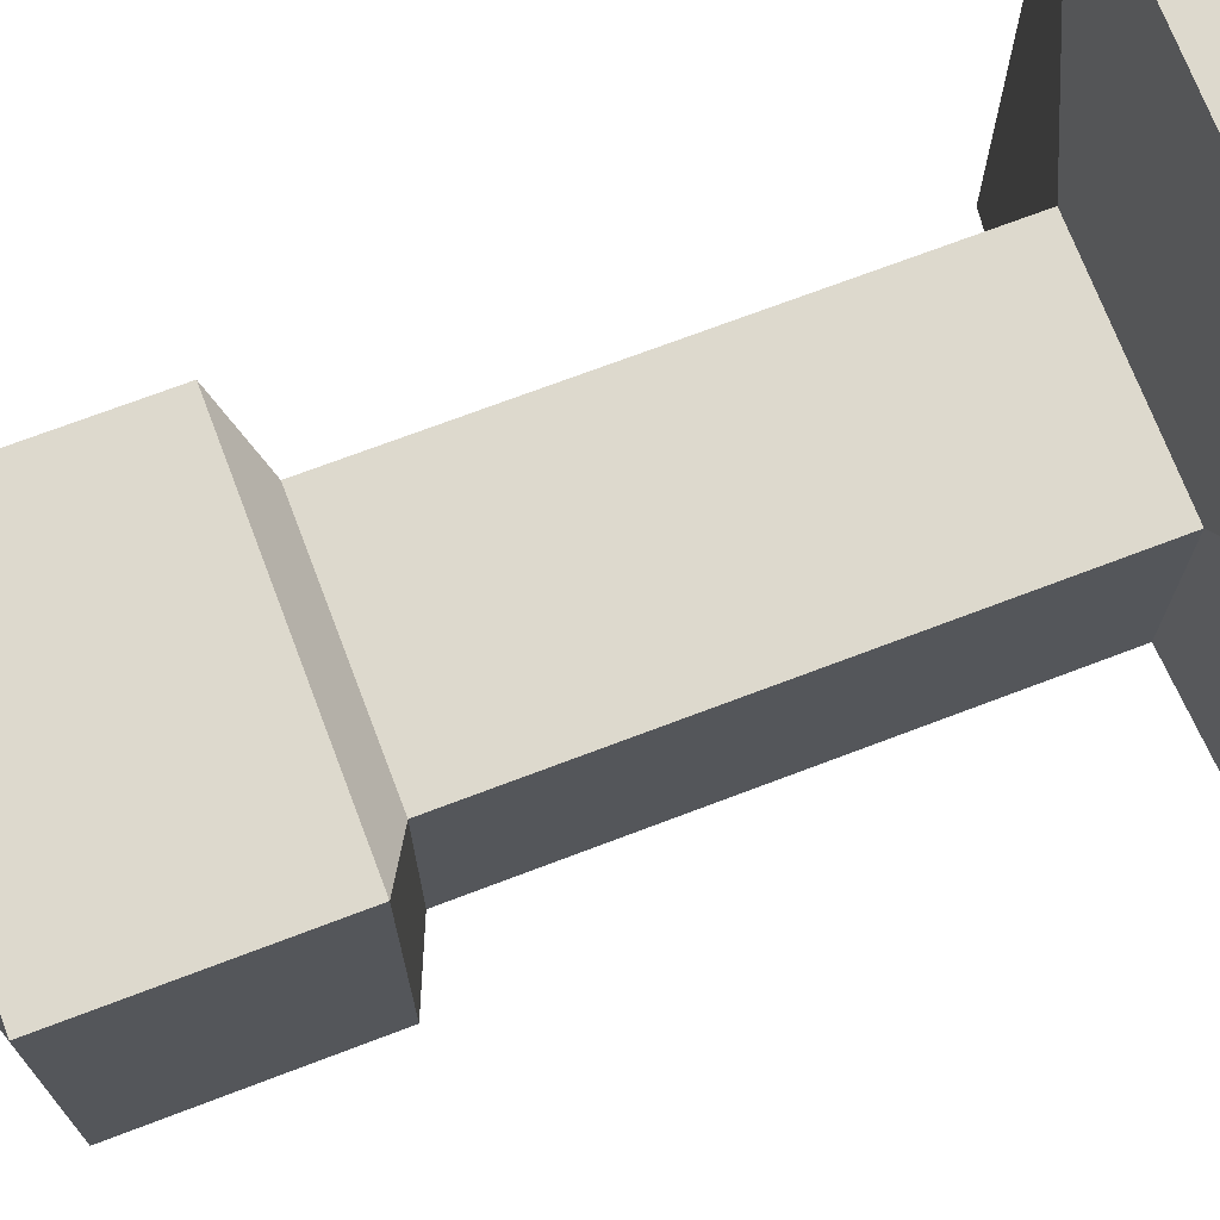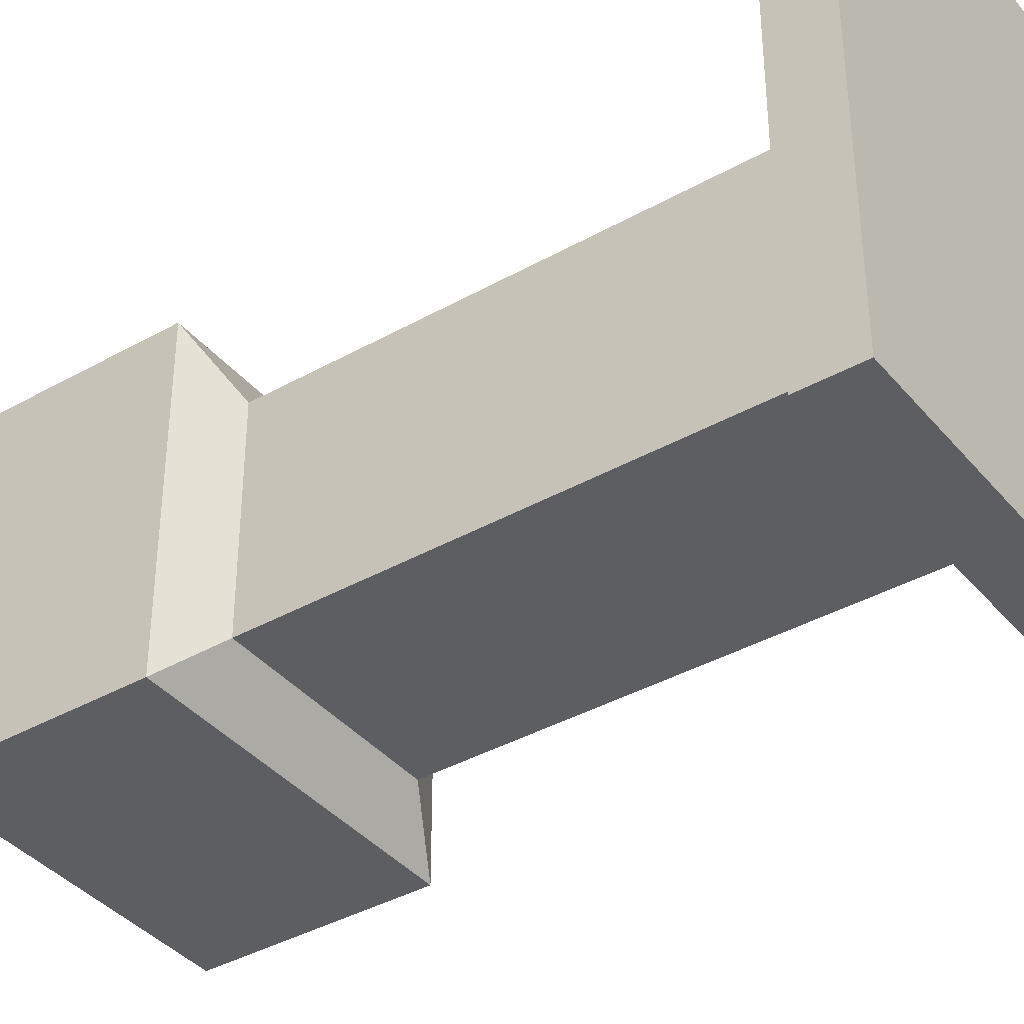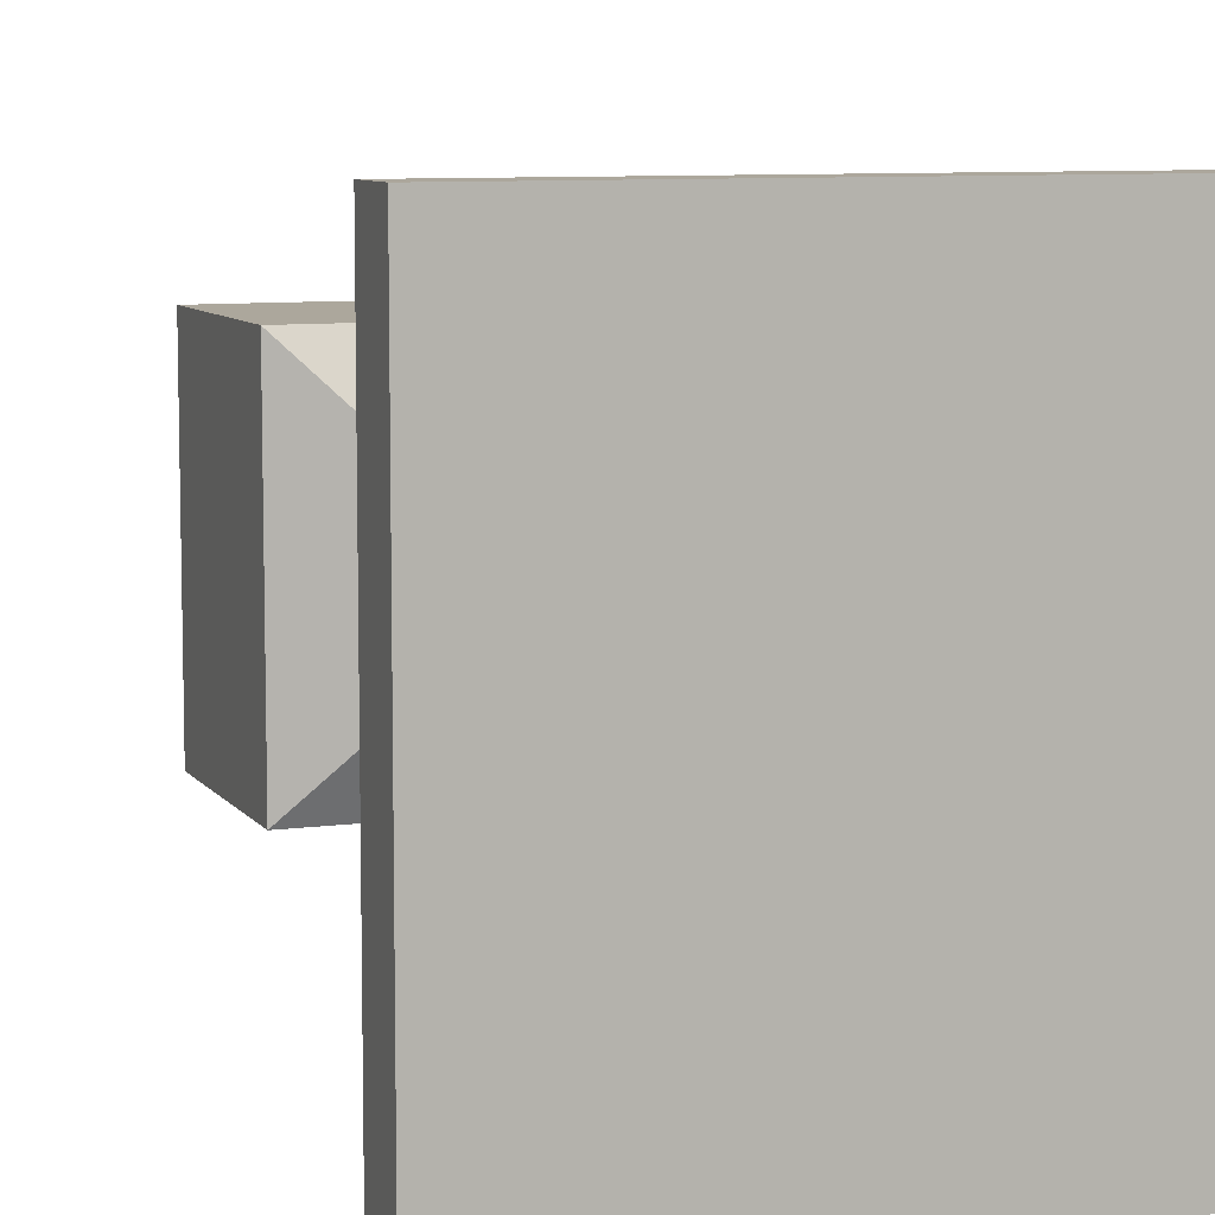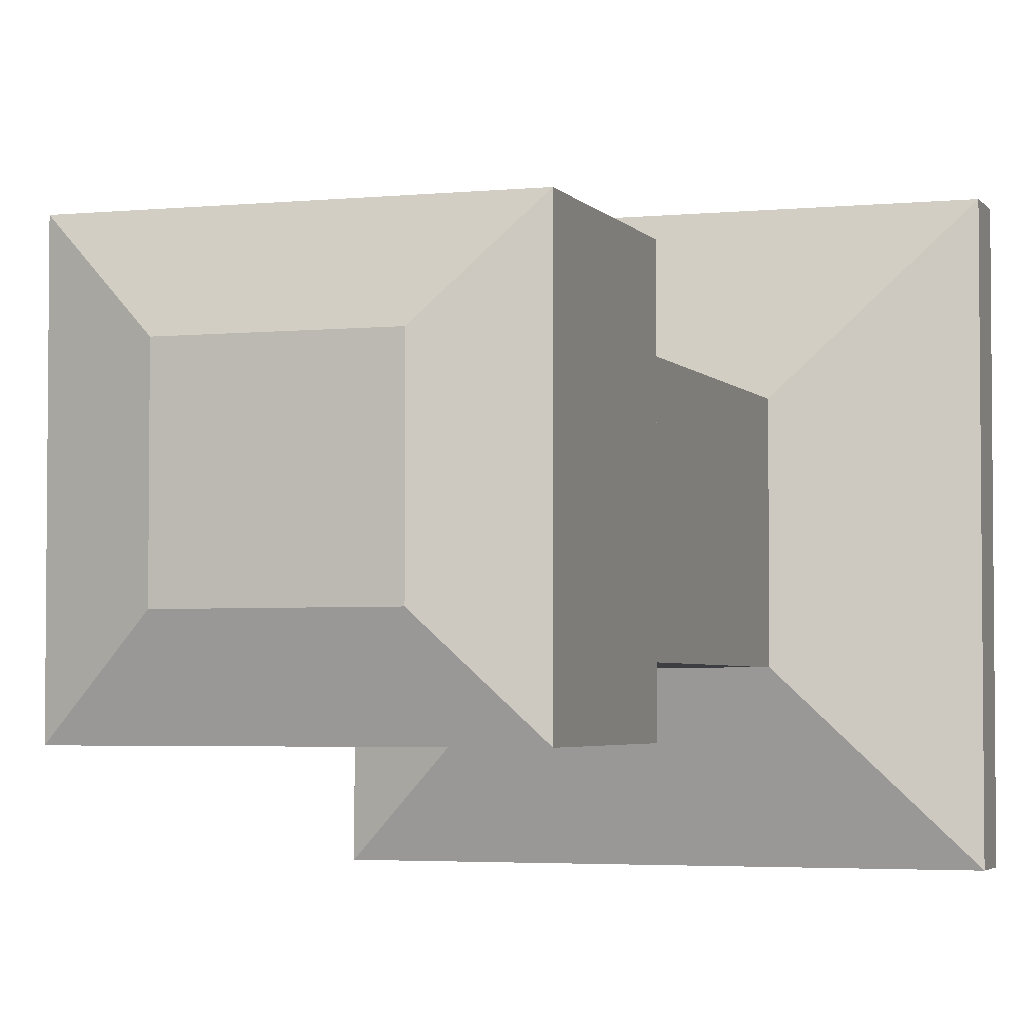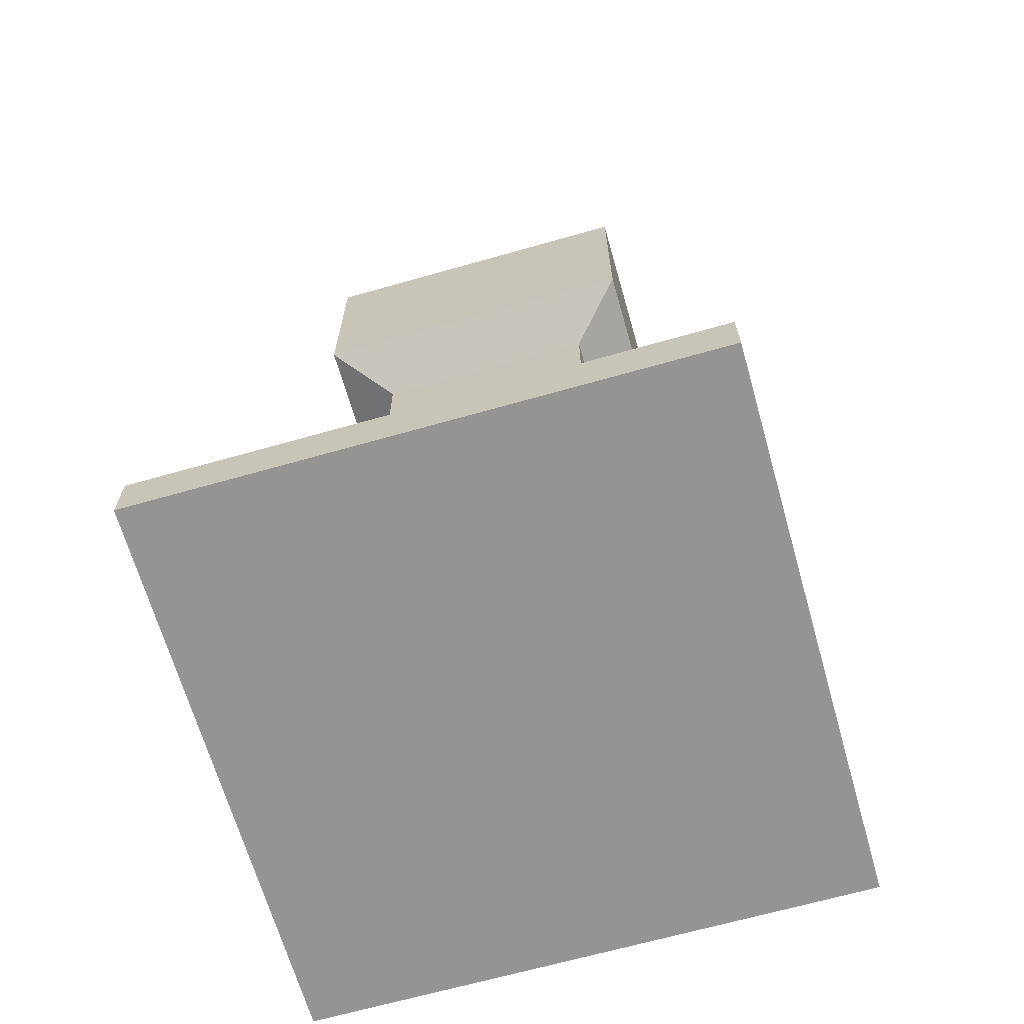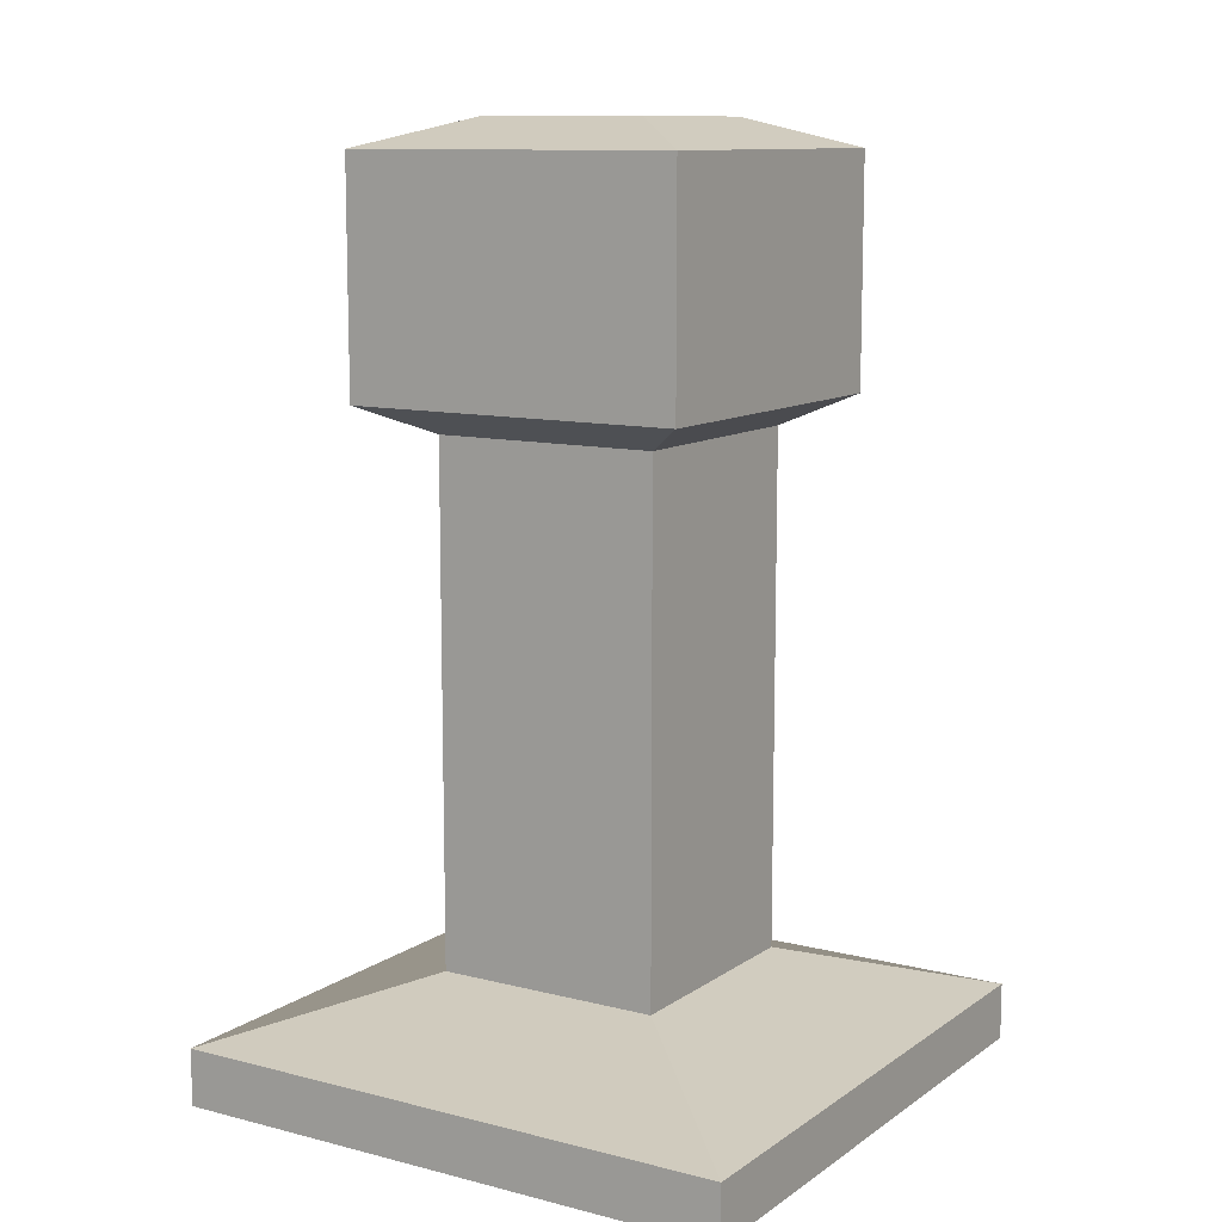
<metadata>
{"format":"obj","ext":"obj","renderer":"f3d","projection":"perspective","resolution":1024,"background":"white","views":[{"elev":71.9,"azim":-110.8,"up":"+Z"},{"elev":-38.8,"azim":-54.7,"up":"+Z"},{"elev":8.3,"azim":-20.6,"up":"+Z"},{"elev":-3.5,"azim":-161.3,"up":"+Z"},{"elev":-66.9,"azim":15.9,"up":"+Y"},{"elev":10.9,"azim":-57.9,"up":"+Y"}]}
</metadata>
<code>
o Cube
v -0.1 -0.1725 0.1
v -0.1 -0.1525 0.1
v -0.1 -0.1725 -0.1
v -0.1 -0.1525 -0.1
v 0.1 -0.1725 0.1
v 0.1 -0.1525 0.1
v 0.1 -0.1725 -0.1
v 0.1 -0.1525 -0.1
v -0.04 -0.1325 0.04
v -0.04 -0.1325 -0.04
v 0.04 -0.1325 0.04
v 0.04 -0.1325 -0.04
v -0.04 0.0475 0.04
v -0.04 0.0475 -0.04
v 0.04 0.0475 0.04
v 0.04 0.0475 -0.04
v -0.06 0.0575 0.06
v -0.06 0.0575 -0.06
v 0.06 0.0575 0.06
v 0.06 0.0575 -0.06
v -0.06 0.0675 0.06
v -0.06 0.0675 -0.06
v 0.06 0.0675 0.06
v 0.06 0.0675 -0.06
v -0.06 0.1375 0.06
v -0.06 0.1375 -0.06
v 0.06 0.1375 0.06
v 0.06 0.1375 -0.06
v -0.03 0.1475 0.03
v -0.03 0.1475 -0.03
v 0.03 0.1475 0.03
v 0.03 0.1475 -0.03
f 1 2 4 3
f 3 4 8 7
f 7 8 6 5
f 5 6 2 1
f 3 7 5 1
f 8 4 10 12
f 11 12 16 15
f 6 8 12 11
f 4 2 9 10
f 2 6 11 9
f 15 16 20 19
f 10 9 13 14
f 9 11 15 13
f 12 10 14 16
f 17 19 23 21
f 14 13 17 18
f 13 15 19 17
f 16 14 18 20
f 24 22 26 28
f 20 18 22 24
f 19 20 24 23
f 18 17 21 22
f 27 28 32 31
f 23 24 28 27
f 22 21 25 26
f 21 23 27 25
f 32 30 29 31
f 26 25 29 30
f 25 27 31 29
f 28 26 30 32

</code>
